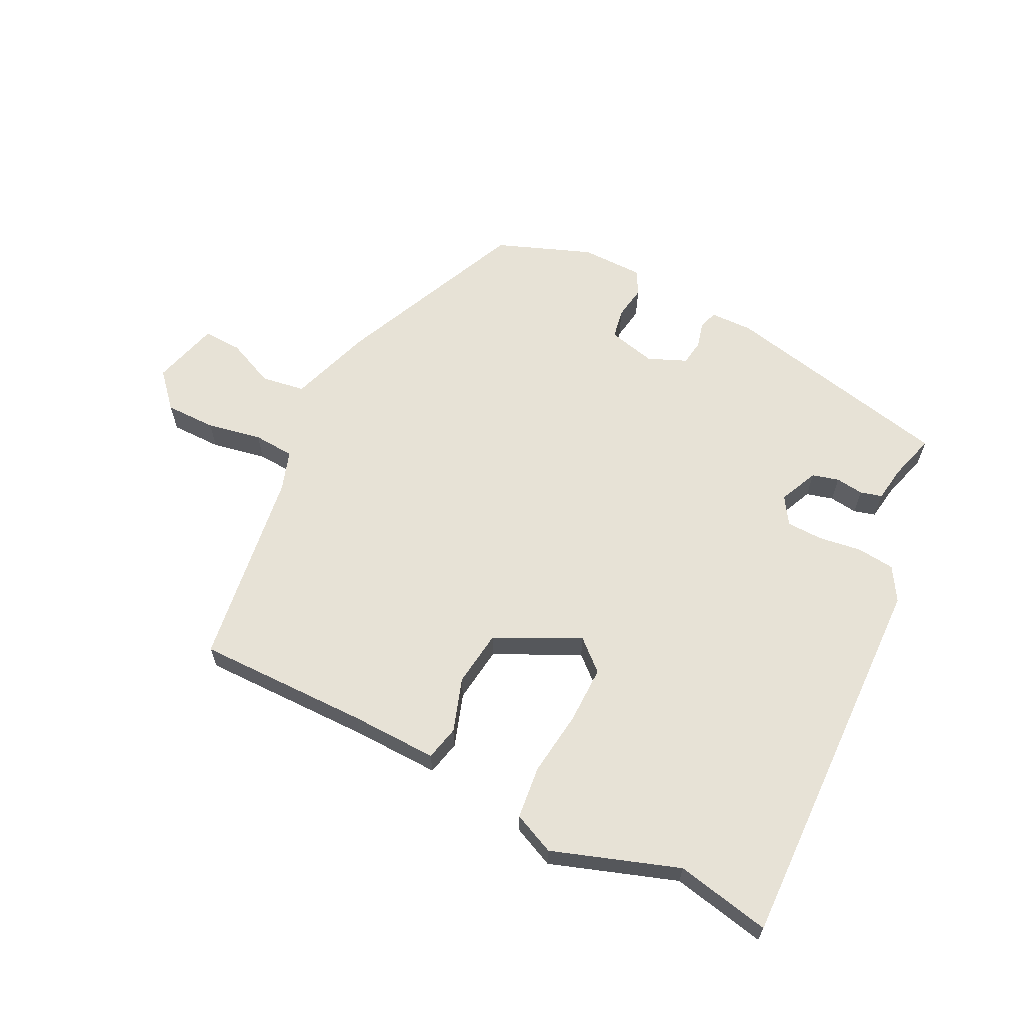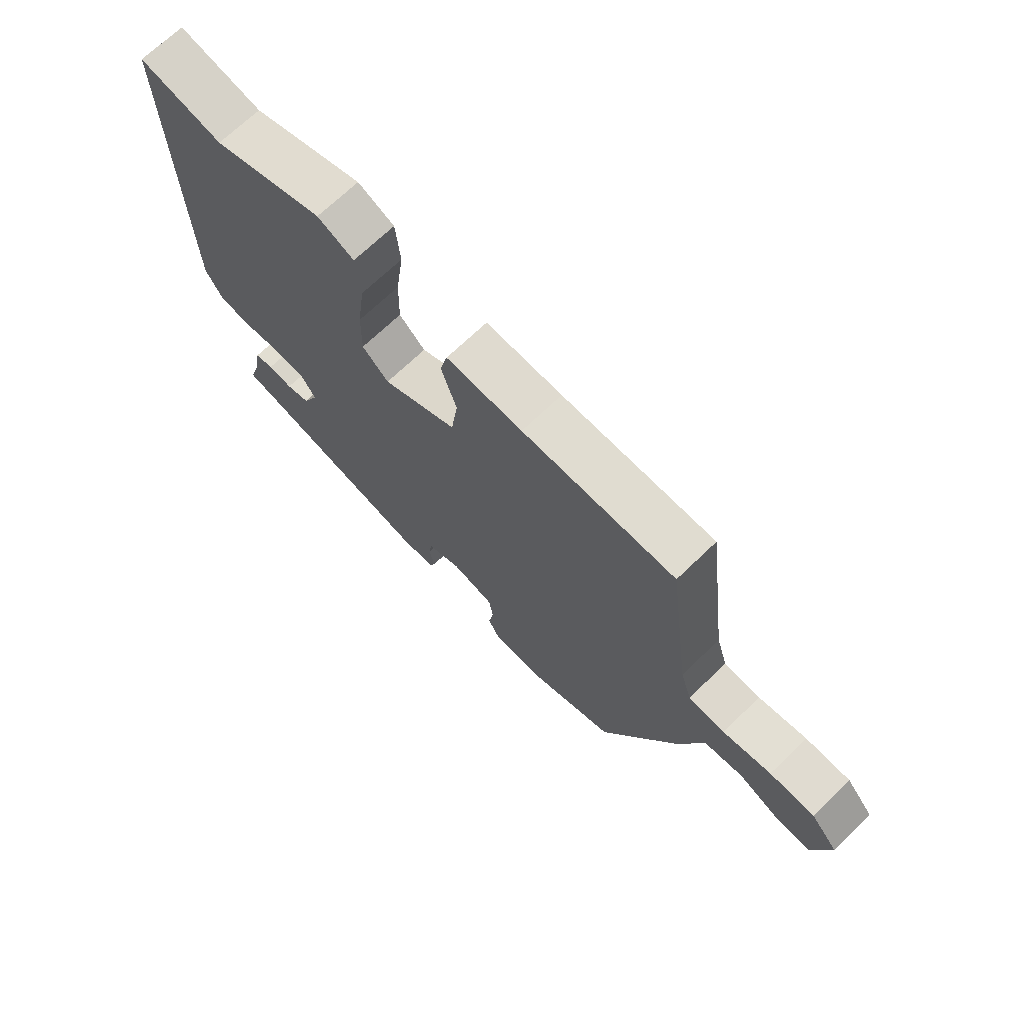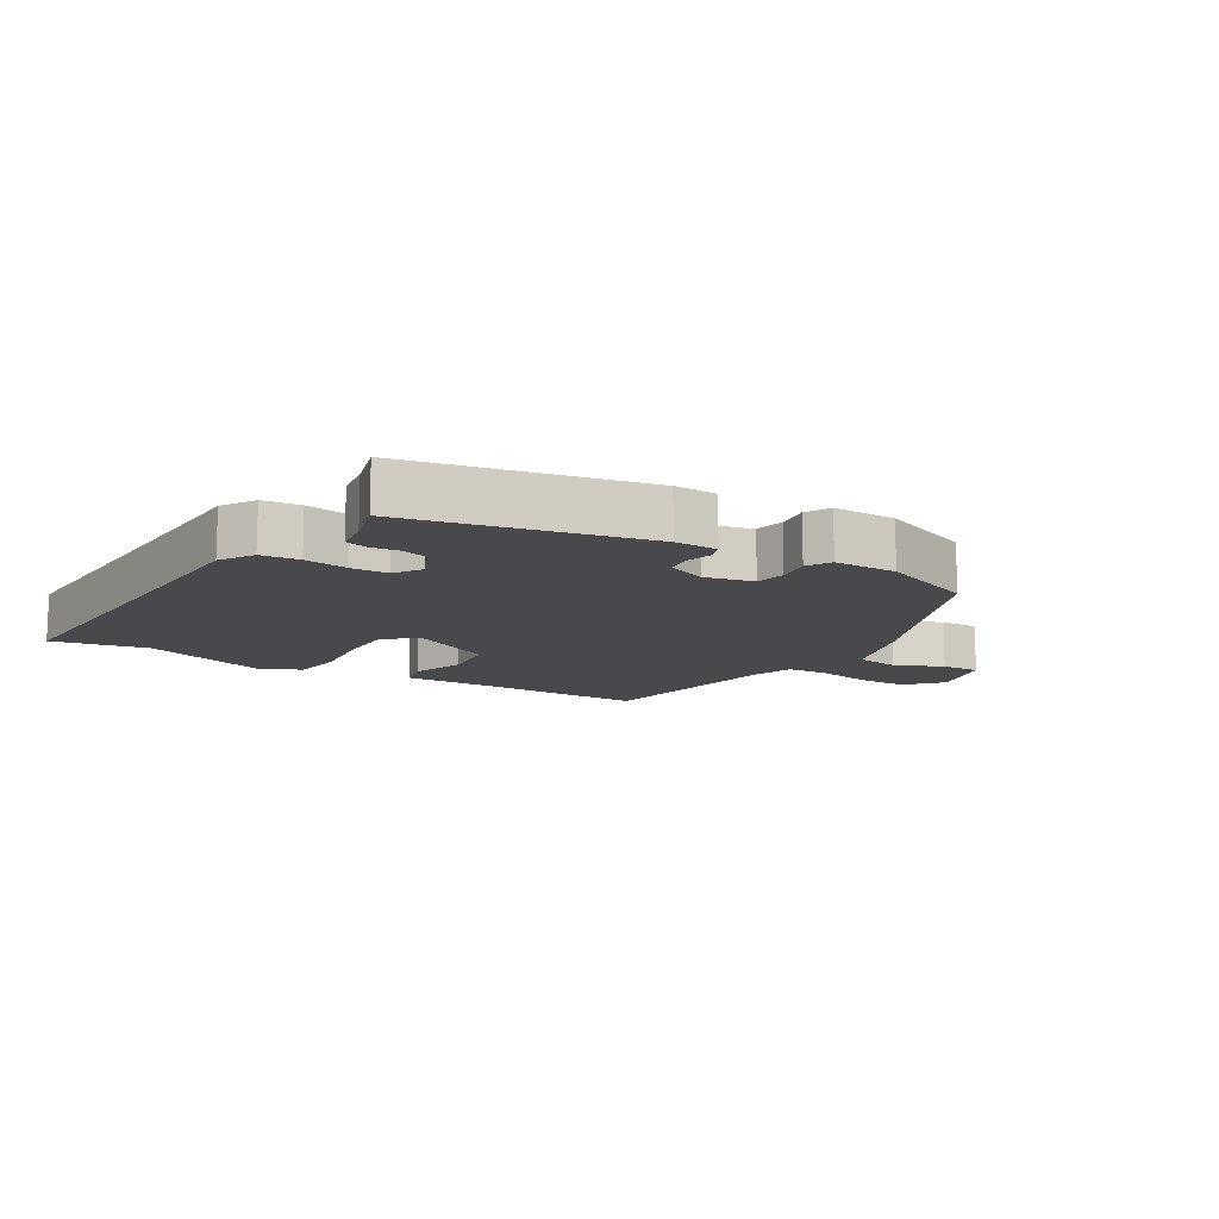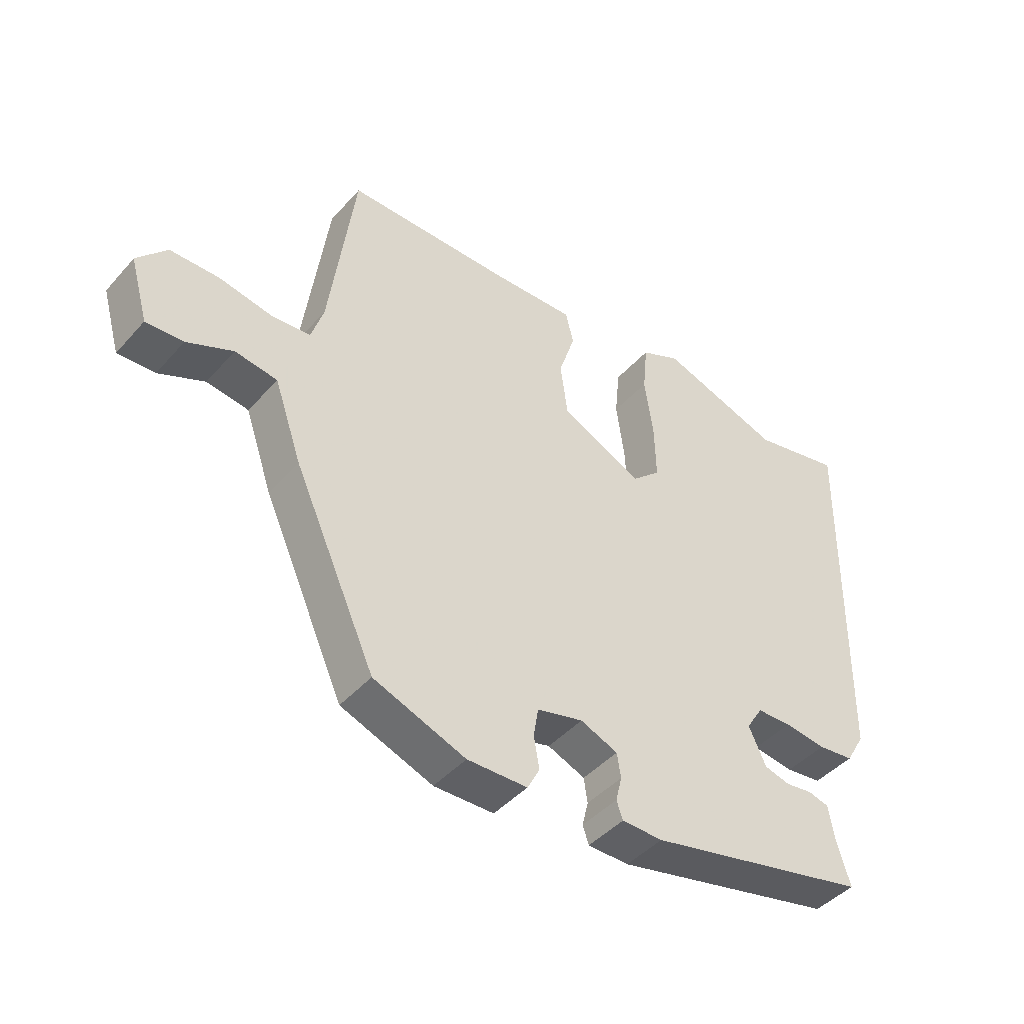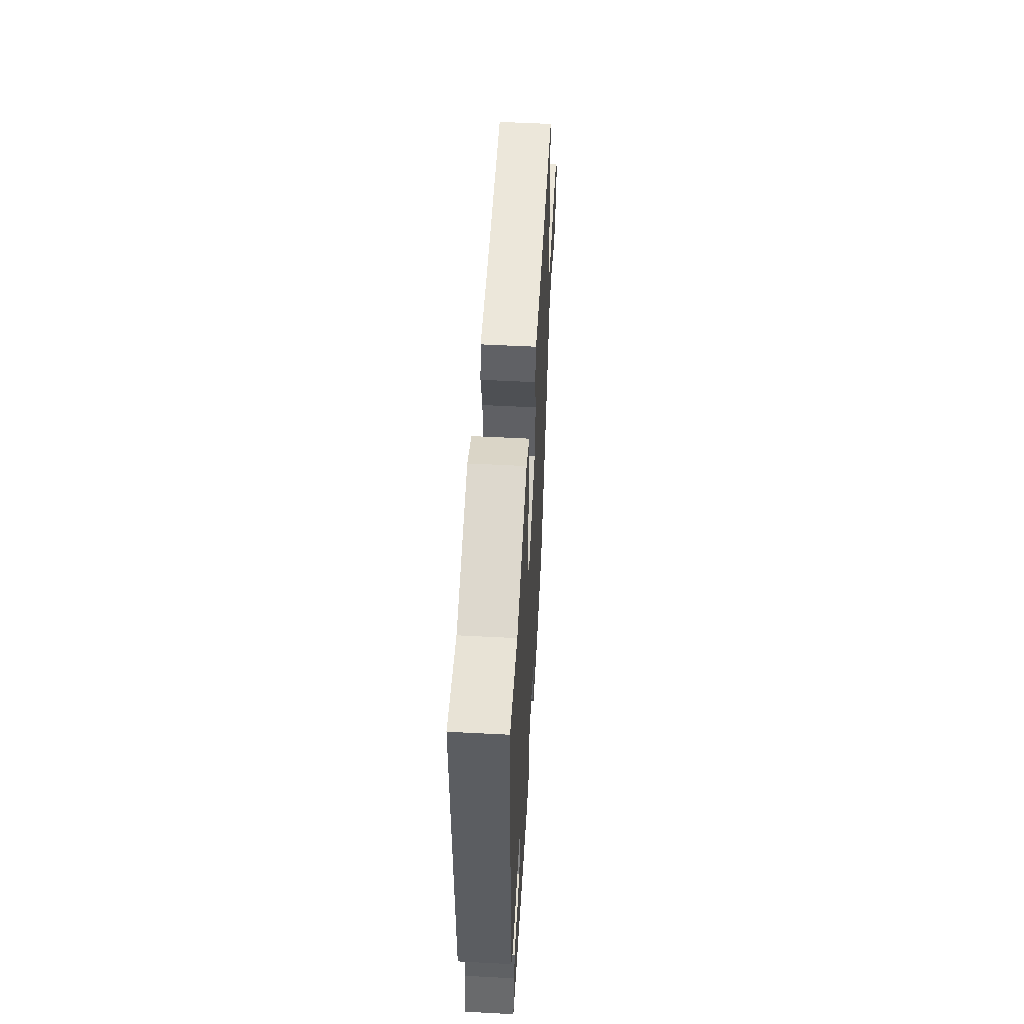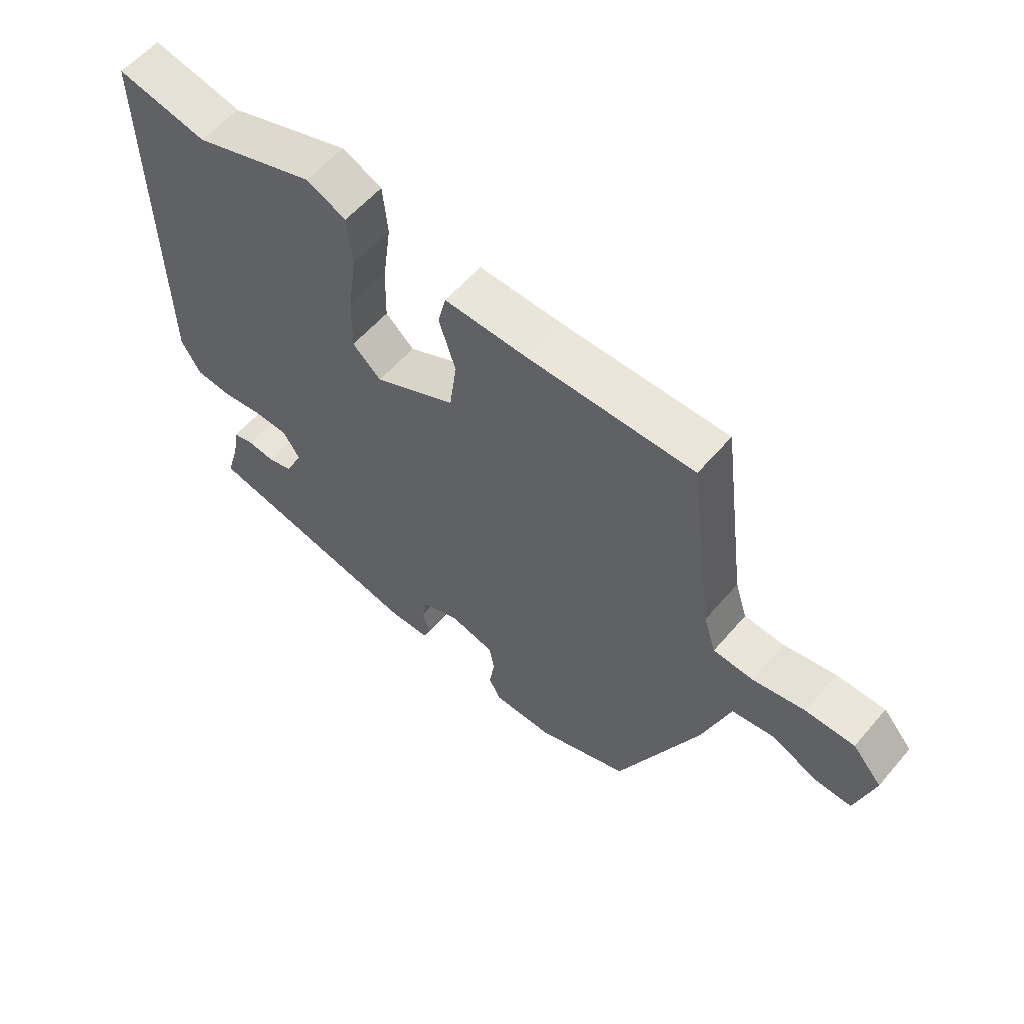
<metadata>
{"format":"obj","ext":"obj","renderer":"f3d","projection":"perspective","resolution":1024,"background":"white","views":[{"elev":63.0,"azim":26.0,"up":"+Y"},{"elev":69.6,"azim":-134.0,"up":"+Z"},{"elev":-12.3,"azim":147.6,"up":"+Y"},{"elev":-44.3,"azim":-38.4,"up":"+Z"},{"elev":53.5,"azim":93.2,"up":"+Z"},{"elev":57.5,"azim":-140.0,"up":"+Z"}]}
</metadata>
<code>
v 0.485 0.07 -0.391
v 0.12 0.07 -0.474
v 0.053 0.07 -0.473
v 0.043 0.07 -0.444
v 0.053 0.07 -0.403
v 0.047 0.07 -0.363
v -0.014 0.07 -0.338
v -0.089 0.07 -0.357
v -0.097 0.07 -0.404
v -0.088 0.07 -0.457
v -0.108 0.07 -0.495
v -0.206 0.07 -0.497
v -0.356 0.07 -0.441
v -0.49 0.07 -0.145
v -0.535 0.07 -0.015
v -0.604 0.07 -0.005
v -0.679 0.07 -0.039
v -0.74 0.07 -0.042
v -0.77 0.07 0.063
v -0.722 0.07 0.118
v -0.642 0.07 0.119
v -0.556 0.07 0.103
v -0.491 0.07 0.108
v -0.471 0.07 0.171
v -0.43 0.07 0.483
v -0.159 0.07 0.484
v -0.023 0.07 0.489
v -0.01 0.07 0.435
v -0.037 0.07 0.351
v -0.025 0.07 0.263
v 0.108 0.07 0.199
v 0.155 0.07 0.242
v 0.153 0.07 0.332
v 0.139 0.07 0.434
v 0.147 0.07 0.517
v 0.212 0.07 0.547
v 0.411 0.07 0.481
v 0.559 0.07 0.513
v 0.548 0.07 -0.091
v 0.517 0.07 -0.144
v 0.458 0.07 -0.151
v 0.39 0.07 -0.142
v 0.333 0.07 -0.144
v 0.306 0.07 -0.187
v 0.334 0.07 -0.248
v 0.376 0.07 -0.259
v 0.42 0.07 -0.253
v 0.454 0.07 -0.262
v 0.463 0.07 -0.318
v 0.485 0 -0.391
v 0.12 0 -0.474
v 0.053 0 -0.473
v 0.043 0 -0.444
v 0.053 0 -0.403
v 0.047 0 -0.363
v -0.014 0 -0.338
v -0.089 0 -0.357
v -0.097 0 -0.404
v -0.088 0 -0.457
v -0.108 0 -0.495
v -0.206 0 -0.497
v -0.356 0 -0.441
v -0.49 0 -0.145
v -0.535 0 -0.015
v -0.604 0 -0.005
v -0.679 0 -0.039
v -0.74 0 -0.042
v -0.77 0 0.063
v -0.722 0 0.118
v -0.642 0 0.119
v -0.556 0 0.103
v -0.491 0 0.108
v -0.471 0 0.171
v -0.43 0 0.483
v -0.159 0 0.484
v -0.023 0 0.489
v -0.01 0 0.435
v -0.037 0 0.351
v -0.025 0 0.263
v 0.108 0 0.199
v 0.155 0 0.242
v 0.153 0 0.332
v 0.139 0 0.434
v 0.147 0 0.517
v 0.212 0 0.547
v 0.411 0 0.481
v 0.559 0 0.513
v 0.548 0 -0.091
v 0.517 0 -0.144
v 0.458 0 -0.151
v 0.39 0 -0.142
v 0.333 0 -0.144
v 0.306 0 -0.187
v 0.334 0 -0.248
v 0.376 0 -0.259
v 0.42 0 -0.253
v 0.454 0 -0.262
v 0.463 0 -0.318
f 46 47 48 49
f 3 4 5
f 2 3 5
f 1 2 5
f 49 1 5
f 46 49 5
f 45 46 5
f 44 45 5 6
f 43 44 6 7
f 40 41 42
f 39 40 42
f 38 39 42
f 37 38 42
f 37 42 43
f 36 37 43
f 35 36 43
f 34 35 43
f 33 34 43
f 32 33 43
f 43 7 8
f 32 43 8
f 31 32 8
f 26 27 28 29
f 26 29 30
f 25 26 30
f 24 25 30
f 30 31 8
f 24 30 8
f 23 24 8
f 20 21 22
f 19 20 22
f 18 19 22
f 17 18 22
f 16 17 22
f 15 16 22 23
f 14 15 23
f 13 14 23
f 12 13 23
f 11 12 23
f 10 11 23
f 9 10 23
f 8 9 23
f 98 97 96 95
f 54 53 52
f 54 52 51
f 54 51 50
f 54 50 98
f 54 98 95
f 54 95 94
f 55 54 94 93
f 56 55 93 92
f 91 90 89
f 91 89 88
f 91 88 87
f 91 87 86
f 92 91 86
f 92 86 85
f 92 85 84
f 92 84 83
f 92 83 82
f 92 82 81
f 57 56 92
f 57 92 81
f 57 81 80
f 78 77 76 75
f 79 78 75
f 79 75 74
f 79 74 73
f 57 80 79
f 57 79 73
f 57 73 72
f 71 70 69
f 71 69 68
f 71 68 67
f 71 67 66
f 71 66 65
f 72 71 65 64
f 72 64 63
f 72 63 62
f 72 62 61
f 72 61 60
f 72 60 59
f 72 59 58
f 72 58 57
f 1 50 51 2
f 2 51 52 3
f 3 52 53 4
f 4 53 54 5
f 5 54 55 6
f 6 55 56 7
f 7 56 57 8
f 8 57 58 9
f 9 58 59 10
f 10 59 60 11
f 11 60 61 12
f 12 61 62 13
f 13 62 63 14
f 14 63 64 15
f 15 64 65 16
f 16 65 66 17
f 17 66 67 18
f 18 67 68 19
f 19 68 69 20
f 20 69 70 21
f 21 70 71 22
f 22 71 72 23
f 23 72 73 24
f 24 73 74 25
f 25 74 75 26
f 26 75 76 27
f 27 76 77 28
f 28 77 78 29
f 29 78 79 30
f 30 79 80 31
f 31 80 81 32
f 32 81 82 33
f 33 82 83 34
f 34 83 84 35
f 35 84 85 36
f 36 85 86 37
f 37 86 87 38
f 38 87 88 39
f 39 88 89 40
f 40 89 90 41
f 41 90 91 42
f 42 91 92 43
f 43 92 93 44
f 44 93 94 45
f 45 94 95 46
f 46 95 96 47
f 47 96 97 48
f 48 97 98 49
f 49 98 50 1

</code>
